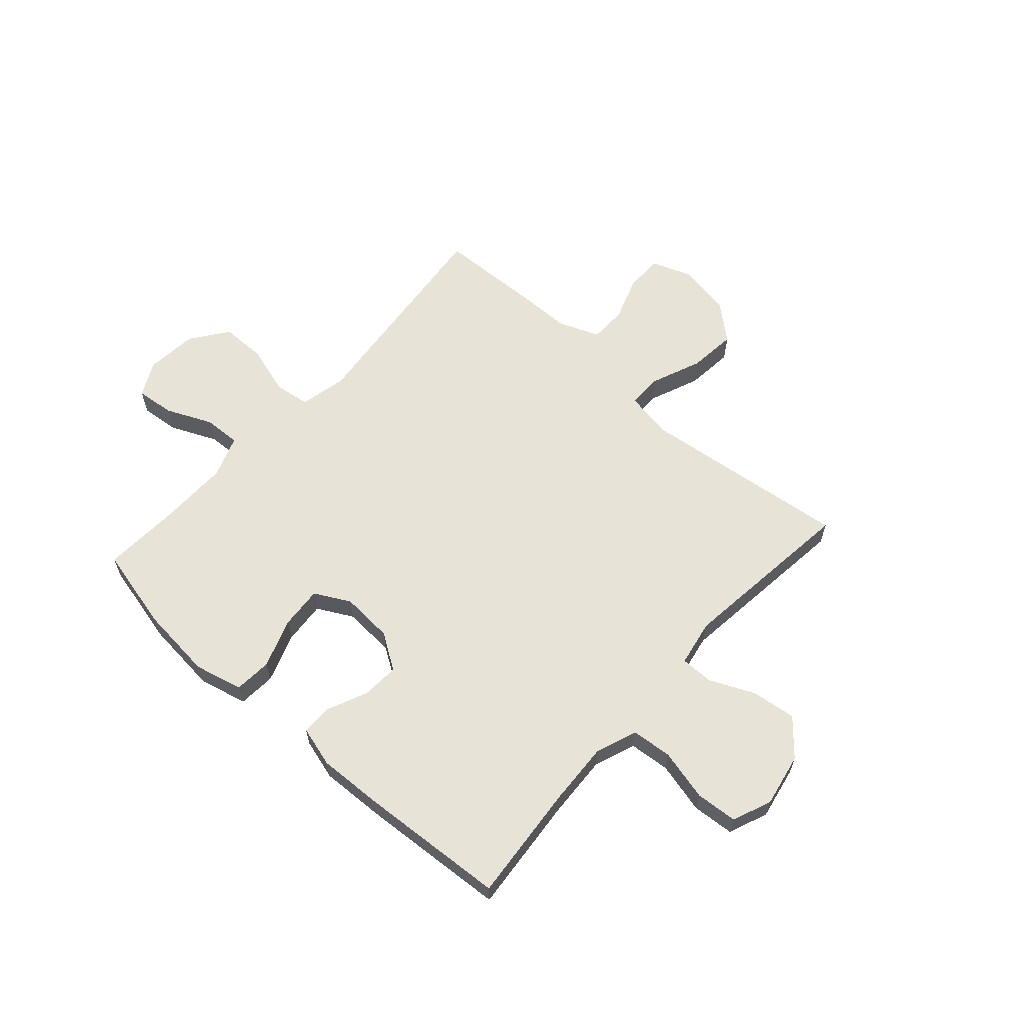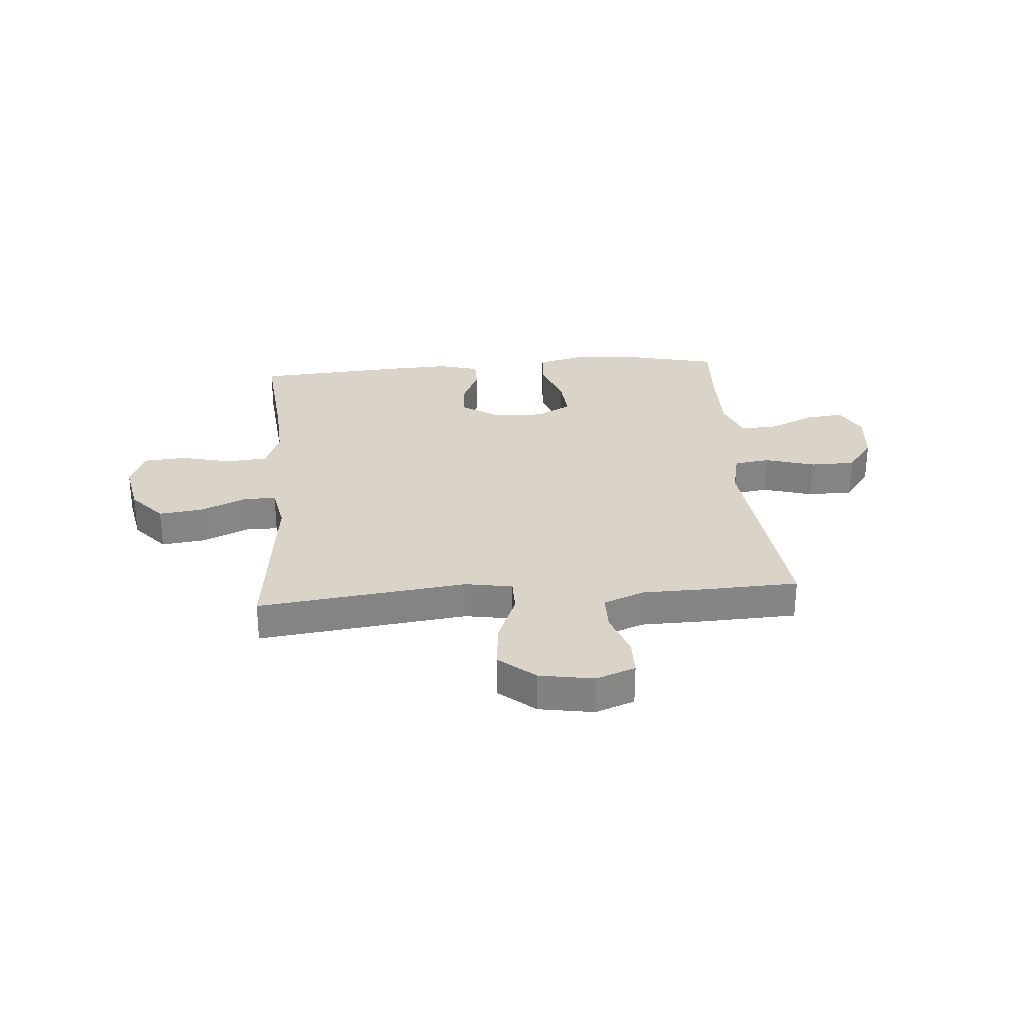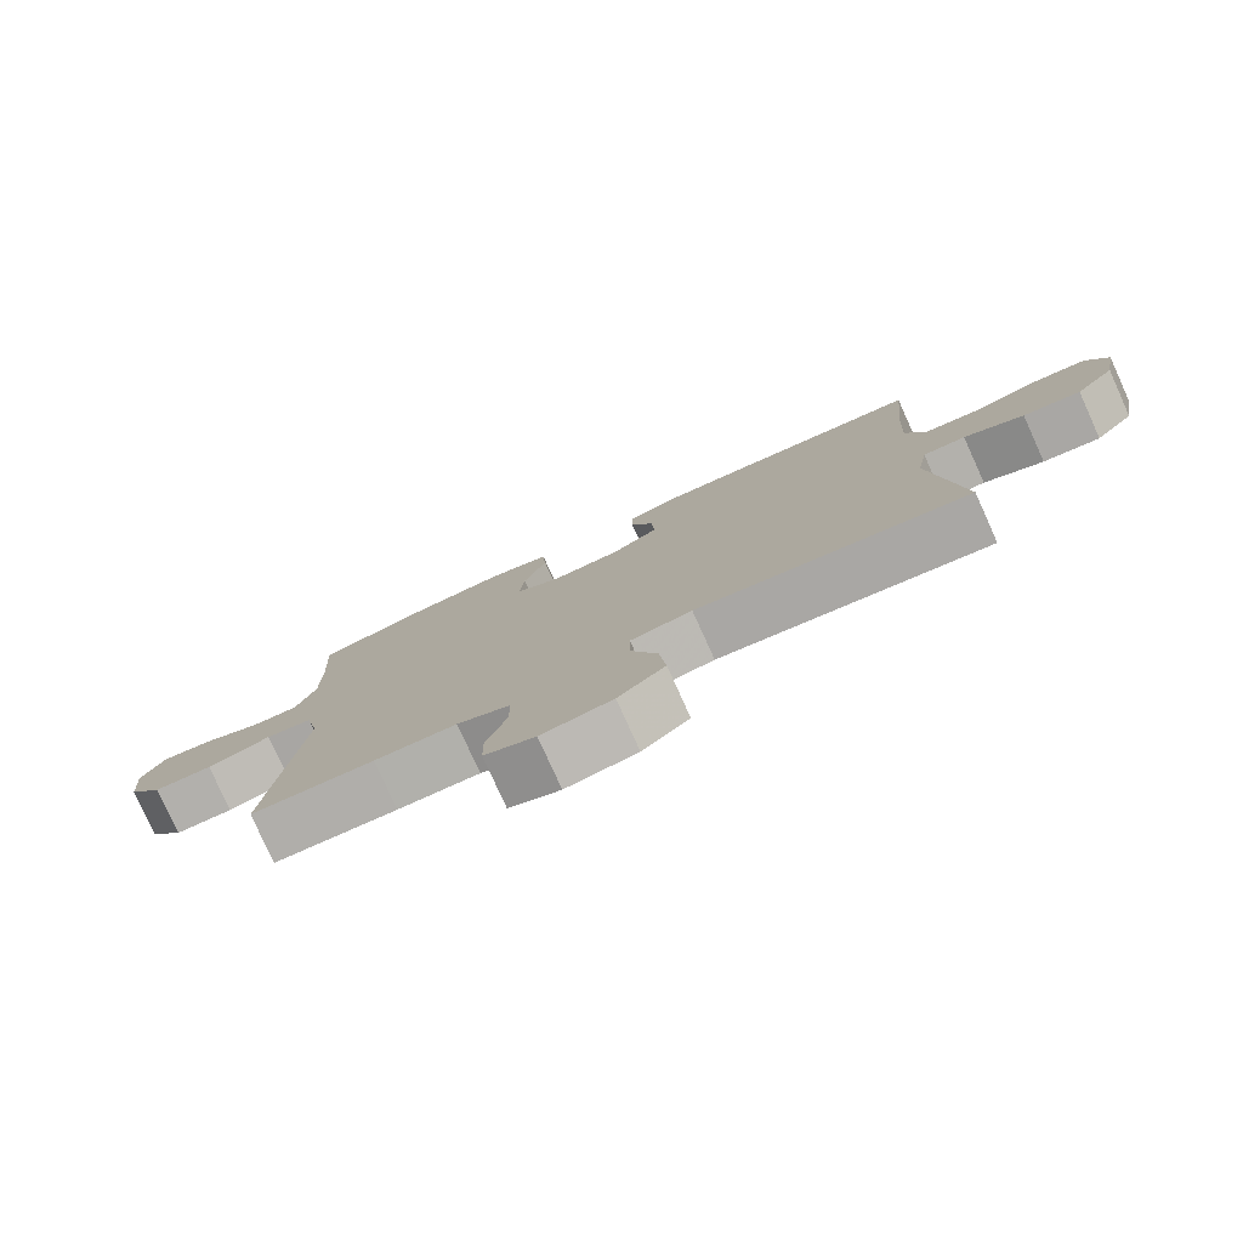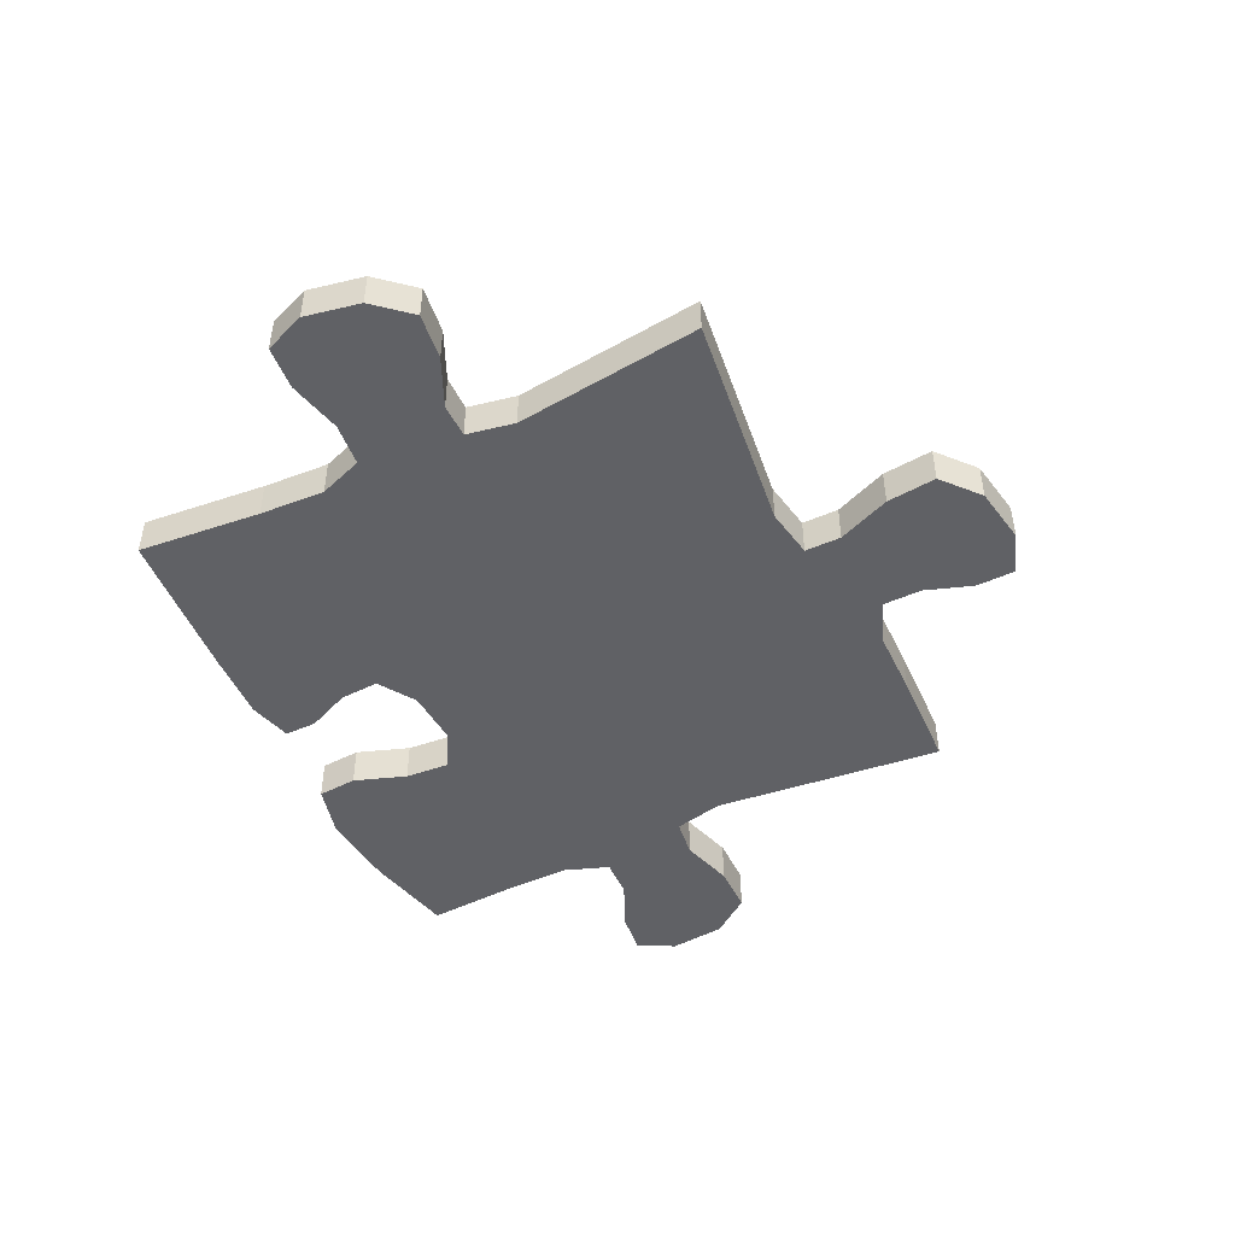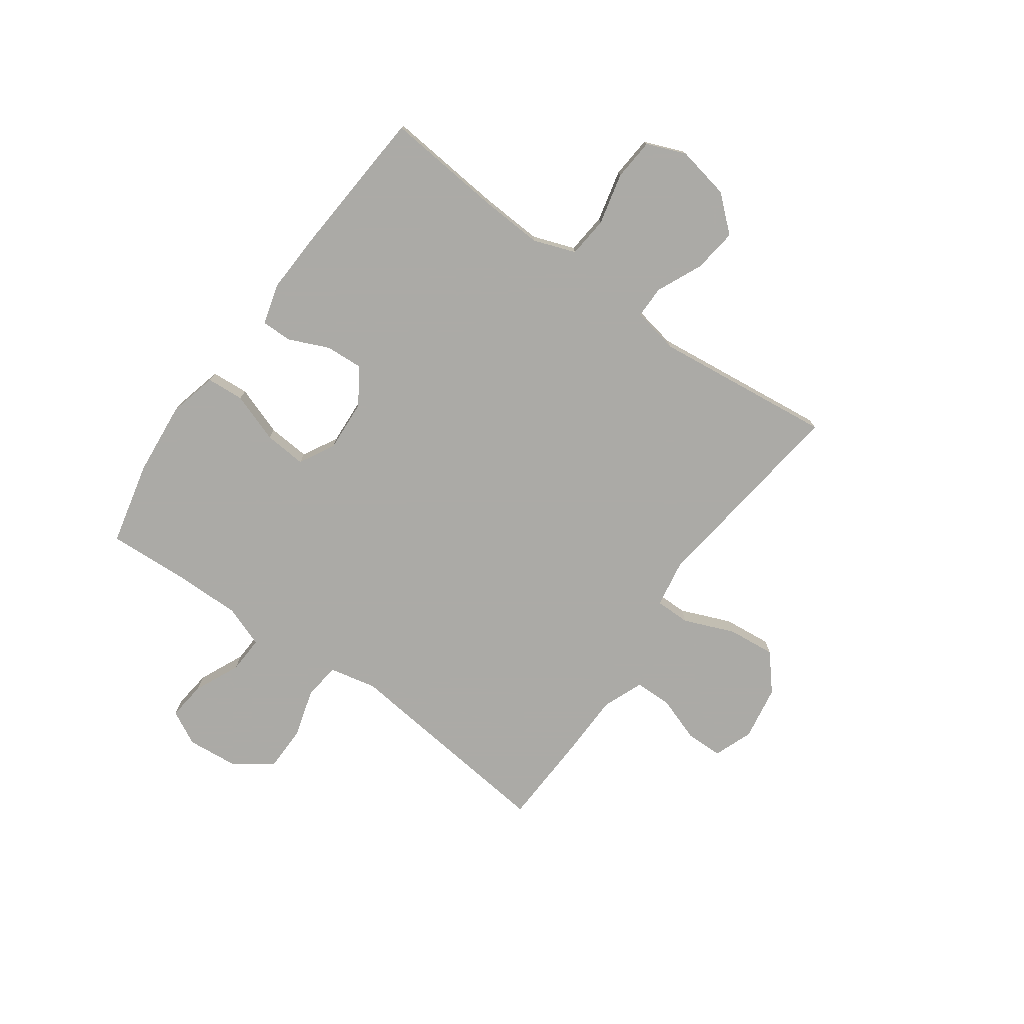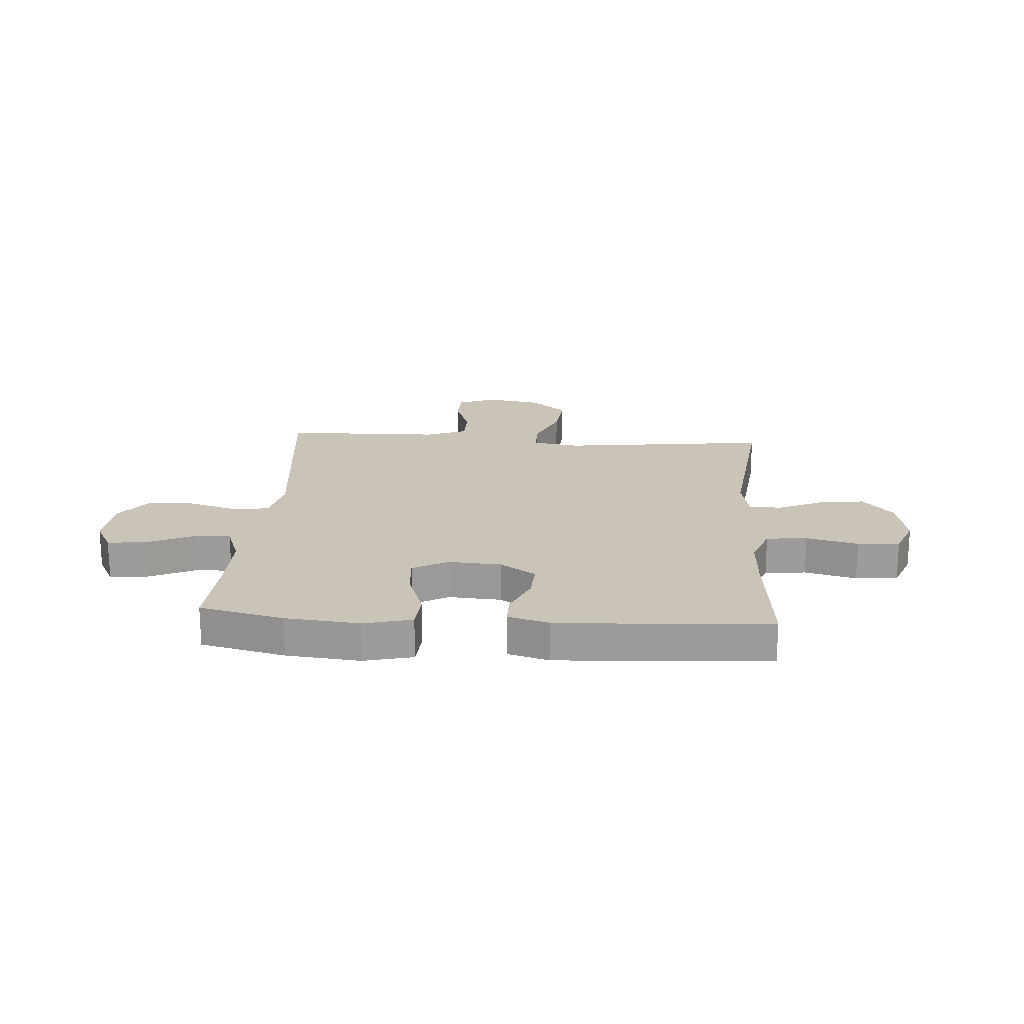
<metadata>
{"format":"obj","ext":"obj","renderer":"f3d","projection":"perspective","resolution":1024,"background":"white","views":[{"elev":62.0,"azim":41.9,"up":"+Y"},{"elev":28.8,"azim":175.4,"up":"+Y"},{"elev":-79.0,"azim":24.4,"up":"+Z"},{"elev":-47.8,"azim":115.9,"up":"+Y"},{"elev":-75.9,"azim":54.3,"up":"+Y"},{"elev":20.0,"azim":4.0,"up":"+Y"}]}
</metadata>
<code>
v 0.5 0.07 0.5
v 0.48 0.07 0.283
v 0.474 0.07 0.168
v 0.502 0.07 0.091
v 0.577 0.07 0.084
v 0.672 0.07 0.107
v 0.749 0.07 0.101
v 0.778 0.07 0.029
v 0.759 0.07 -0.069
v 0.703 0.07 -0.133
v 0.622 0.07 -0.123
v 0.538 0.07 -0.085
v 0.478 0.07 -0.085
v 0.462 0.07 -0.17
v 0.5 0.07 -0.5
v 0.116 0.07 -0.453
v 0.029 0.07 -0.468
v 0.029 0.07 -0.532
v 0.067 0.07 -0.625
v 0.076 0.07 -0.713
v 0.01 0.07 -0.769
v -0.09 0.07 -0.786
v -0.162 0.07 -0.759
v -0.163 0.07 -0.691
v -0.134 0.07 -0.607
v -0.135 0.07 -0.539
v -0.21 0.07 -0.509
v -0.326 0.07 -0.507
v -0.5 0.07 -0.5
v -0.471 0.07 -0.226
v -0.457 0.07 -0.096
v -0.476 0.07 -0.01
v -0.542 0.07 -0.001
v -0.633 0.07 -0.028
v -0.716 0.07 -0.027
v -0.766 0.07 0.041
v -0.775 0.07 0.137
v -0.742 0.07 0.2
v -0.671 0.07 0.192
v -0.587 0.07 0.154
v -0.519 0.07 0.151
v -0.491 0.07 0.228
v -0.492 0.07 0.351
v -0.5 0.07 0.5
v -0.346 0.07 0.536
v -0.21 0.07 0.549
v -0.121 0.07 0.527
v -0.116 0.07 0.458
v -0.148 0.07 0.367
v -0.154 0.07 0.289
v -0.089 0.07 0.254
v 0.007 0.07 0.26
v 0.073 0.07 0.303
v 0.069 0.07 0.372
v 0.036 0.07 0.447
v 0.036 0.07 0.503
v 0.111 0.07 0.524
v 0.229 0.07 0.519
v 0.5 0 0.5
v 0.48 0 0.283
v 0.474 0 0.168
v 0.502 0 0.091
v 0.577 0 0.084
v 0.672 0 0.107
v 0.749 0 0.101
v 0.778 0 0.029
v 0.759 0 -0.069
v 0.703 0 -0.133
v 0.622 0 -0.123
v 0.538 0 -0.085
v 0.478 0 -0.085
v 0.462 0 -0.17
v 0.5 0 -0.5
v 0.116 0 -0.453
v 0.029 0 -0.468
v 0.029 0 -0.532
v 0.067 0 -0.625
v 0.076 0 -0.713
v 0.01 0 -0.769
v -0.09 0 -0.786
v -0.162 0 -0.759
v -0.163 0 -0.691
v -0.134 0 -0.607
v -0.135 0 -0.539
v -0.21 0 -0.509
v -0.326 0 -0.507
v -0.5 0 -0.5
v -0.471 0 -0.226
v -0.457 0 -0.096
v -0.476 0 -0.01
v -0.542 0 -0.001
v -0.633 0 -0.028
v -0.716 0 -0.027
v -0.766 0 0.041
v -0.775 0 0.137
v -0.742 0 0.2
v -0.671 0 0.192
v -0.587 0 0.154
v -0.519 0 0.151
v -0.491 0 0.228
v -0.492 0 0.351
v -0.5 0 0.5
v -0.346 0 0.536
v -0.21 0 0.549
v -0.121 0 0.527
v -0.116 0 0.458
v -0.148 0 0.367
v -0.154 0 0.289
v -0.089 0 0.254
v 0.007 0 0.26
v 0.073 0 0.303
v 0.069 0 0.372
v 0.036 0 0.447
v 0.036 0 0.503
v 0.111 0 0.524
v 0.229 0 0.519
f 57 58 1 2
f 54 55 56 57
f 53 54 57 2
f 52 53 2 3
f 51 52 3 4
f 46 47 48 49
f 46 49 50
f 43 44 45 46
f 42 43 46 50
f 41 42 50 51
f 37 38 39 40
f 37 40 41
f 36 37 41
f 33 34 35 36
f 32 33 36 41
f 28 29 30 31
f 27 28 31 32
f 26 27 32 41
f 22 23 24 25
f 22 25 26
f 21 22 26
f 18 19 20 21
f 17 18 21 26
f 14 15 16
f 13 14 16 17
f 9 10 11 12
f 9 12 13
f 8 9 13
f 5 6 7 8
f 4 5 8 13
f 17 26 41 51
f 4 13 17 51
f 60 59 116 115
f 115 114 113 112
f 60 115 112 111
f 61 60 111 110
f 62 61 110 109
f 107 106 105 104
f 108 107 104
f 104 103 102 101
f 108 104 101 100
f 109 108 100 99
f 98 97 96 95
f 99 98 95
f 99 95 94
f 94 93 92 91
f 99 94 91 90
f 89 88 87 86
f 90 89 86 85
f 99 90 85 84
f 83 82 81 80
f 84 83 80
f 84 80 79
f 79 78 77 76
f 84 79 76 75
f 74 73 72
f 75 74 72 71
f 70 69 68 67
f 71 70 67
f 71 67 66
f 66 65 64 63
f 71 66 63 62
f 109 99 84 75
f 109 75 71 62
f 1 59 60 2
f 2 60 61 3
f 3 61 62 4
f 4 62 63 5
f 5 63 64 6
f 6 64 65 7
f 7 65 66 8
f 8 66 67 9
f 9 67 68 10
f 10 68 69 11
f 11 69 70 12
f 12 70 71 13
f 13 71 72 14
f 14 72 73 15
f 15 73 74 16
f 16 74 75 17
f 17 75 76 18
f 18 76 77 19
f 19 77 78 20
f 20 78 79 21
f 21 79 80 22
f 22 80 81 23
f 23 81 82 24
f 24 82 83 25
f 25 83 84 26
f 26 84 85 27
f 27 85 86 28
f 28 86 87 29
f 29 87 88 30
f 30 88 89 31
f 31 89 90 32
f 32 90 91 33
f 33 91 92 34
f 34 92 93 35
f 35 93 94 36
f 36 94 95 37
f 37 95 96 38
f 38 96 97 39
f 39 97 98 40
f 40 98 99 41
f 41 99 100 42
f 42 100 101 43
f 43 101 102 44
f 44 102 103 45
f 45 103 104 46
f 46 104 105 47
f 47 105 106 48
f 48 106 107 49
f 49 107 108 50
f 50 108 109 51
f 51 109 110 52
f 52 110 111 53
f 53 111 112 54
f 54 112 113 55
f 55 113 114 56
f 56 114 115 57
f 57 115 116 58
f 58 116 59 1

</code>
